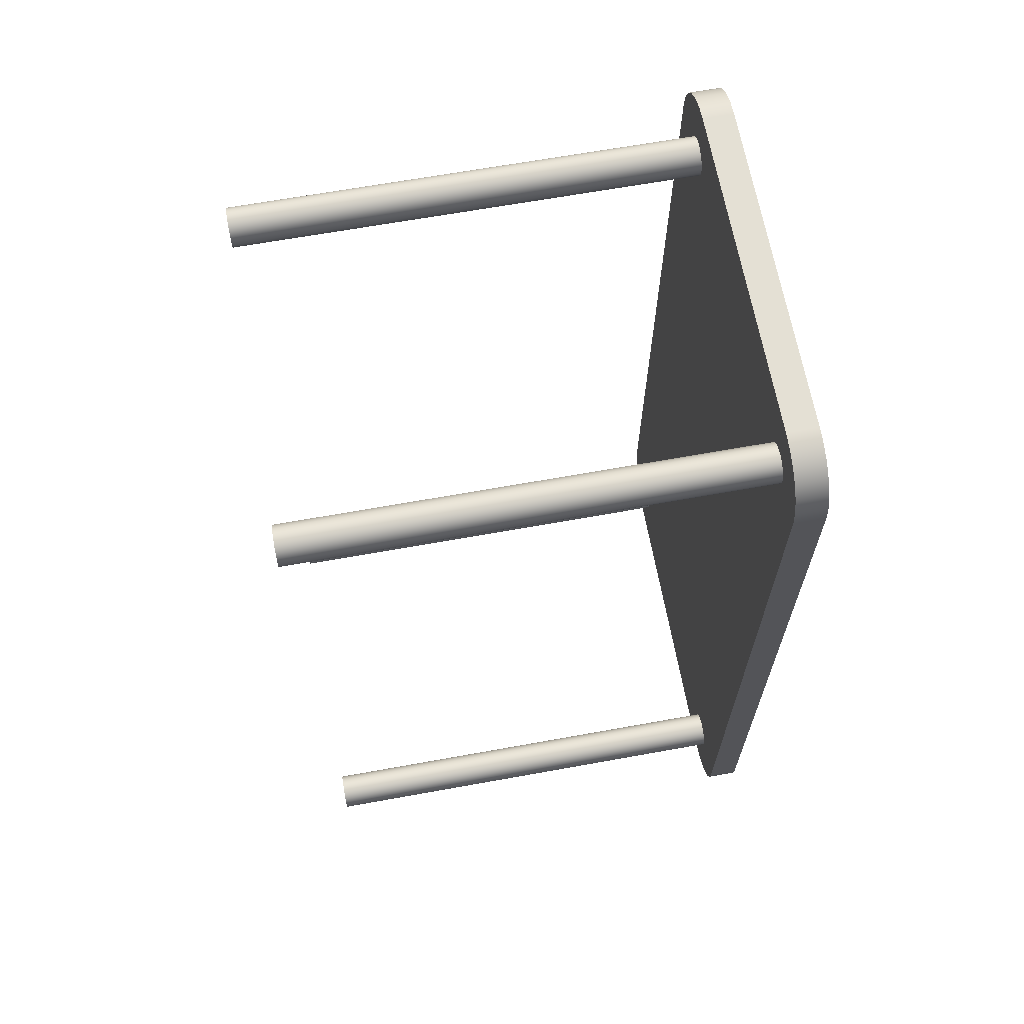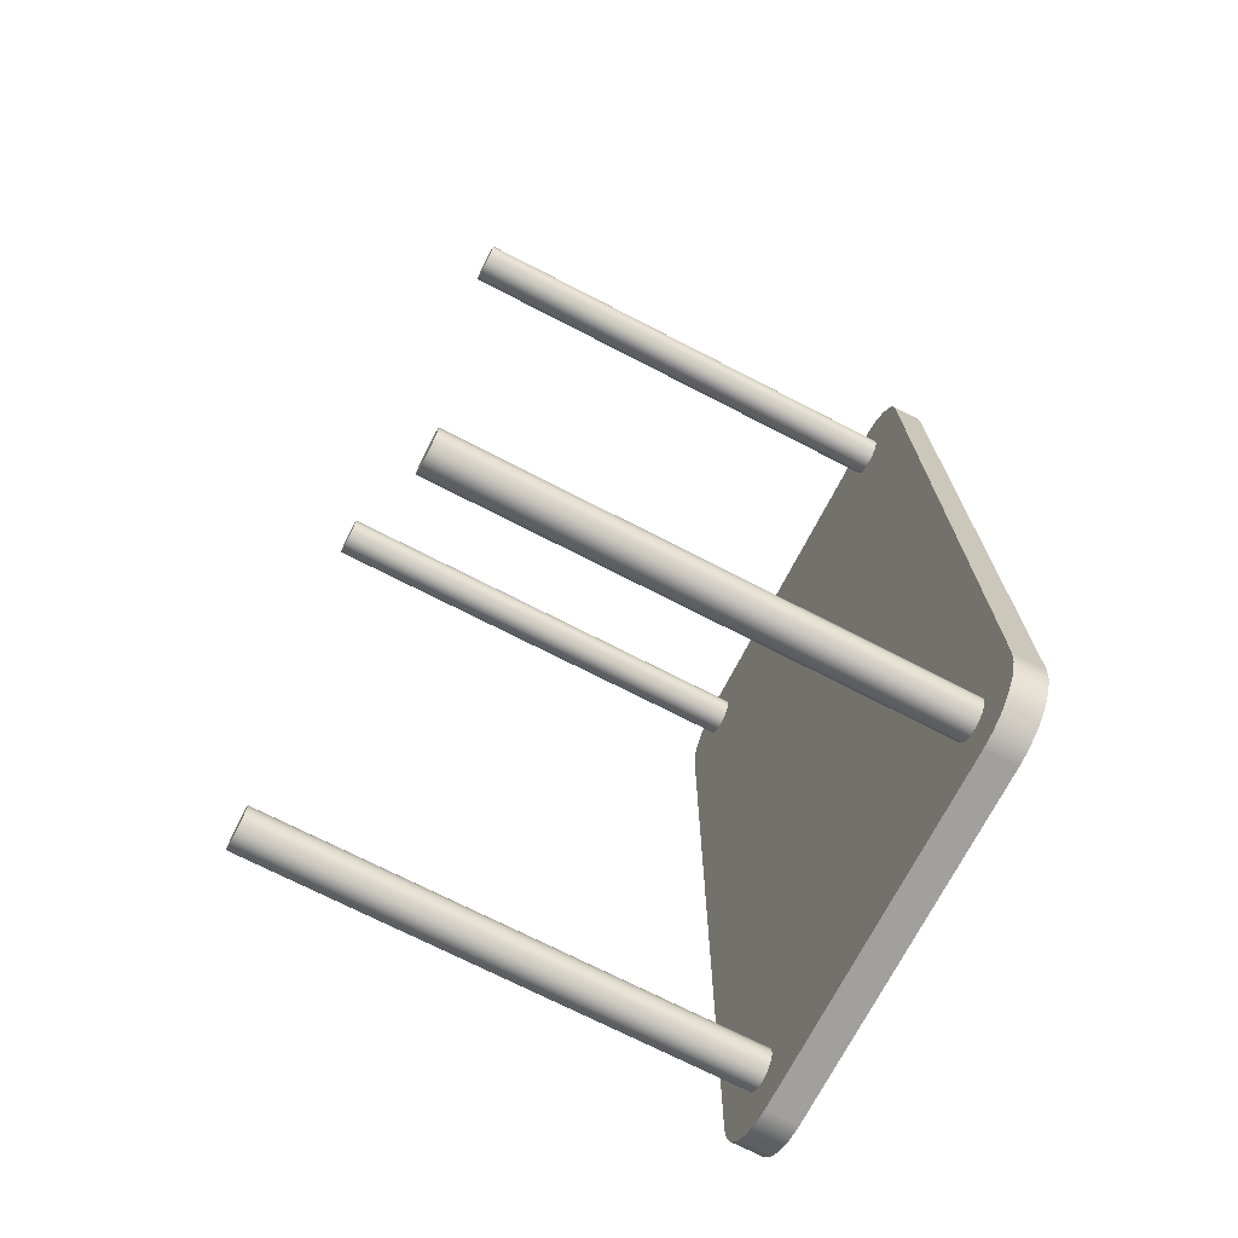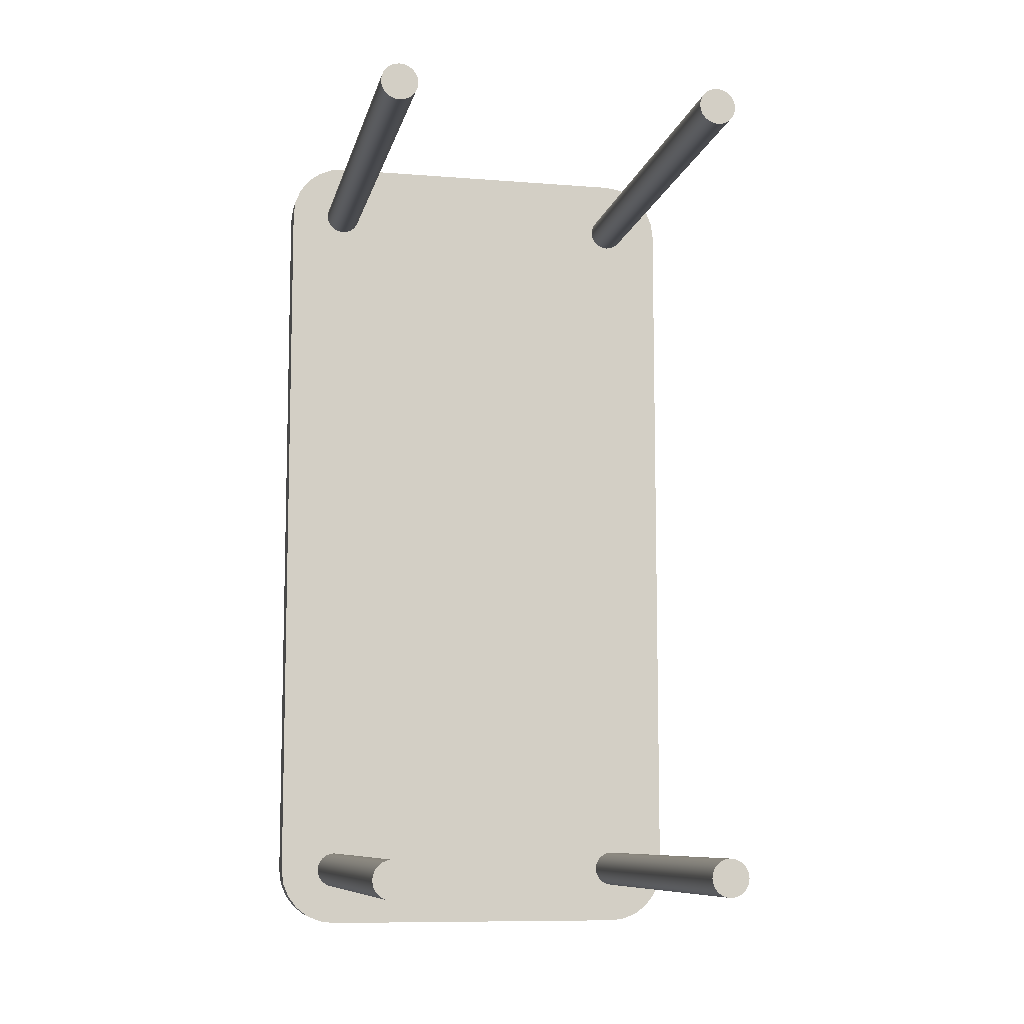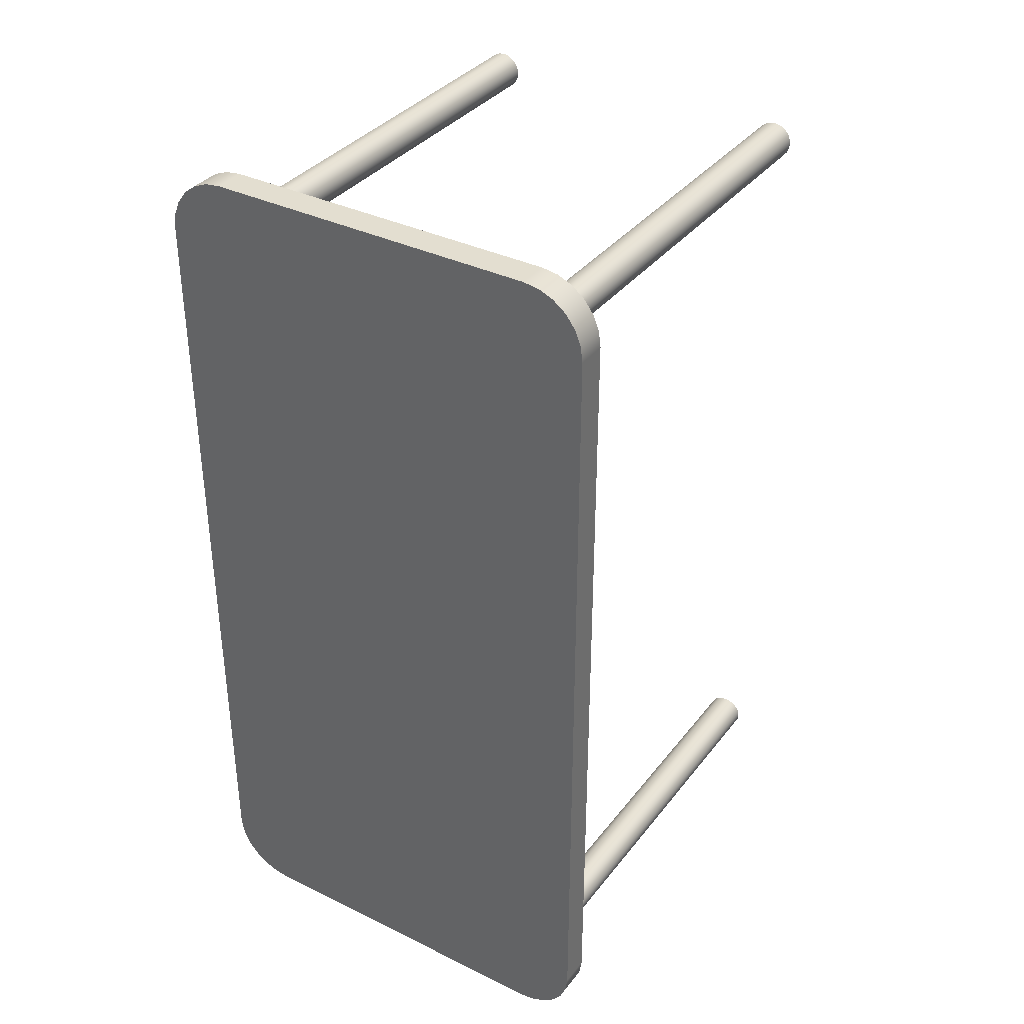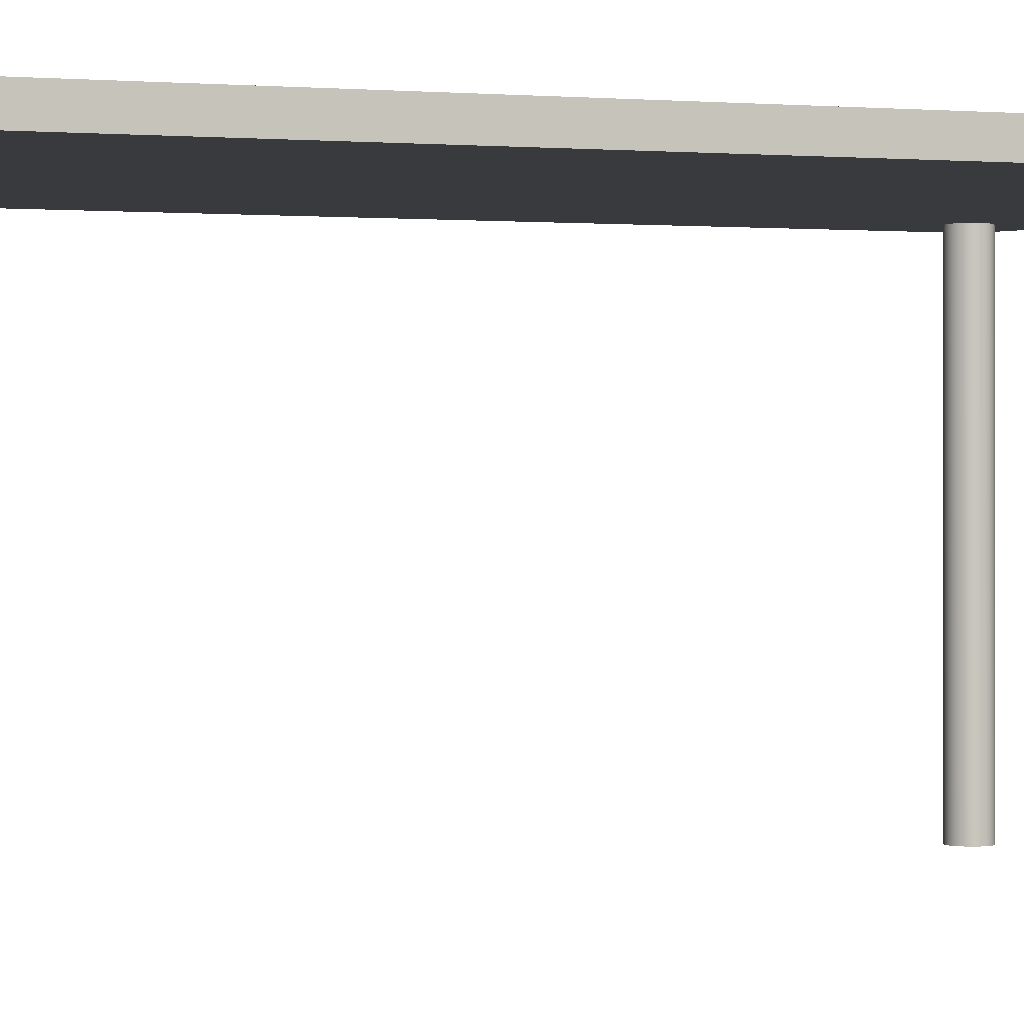
<metadata>
{"format":"obj","ext":"obj","renderer":"f3d","projection":"perspective","resolution":1024,"background":"white","views":[{"elev":66.1,"azim":-100.3,"up":"+Y"},{"elev":-71.6,"azim":-117.3,"up":"+Y"},{"elev":-9.1,"azim":168.0,"up":"+Y"},{"elev":35.9,"azim":32.7,"up":"+Y"},{"elev":-0.3,"azim":74.6,"up":"+Z"}]}
</metadata>
<code>
o Table
v -0.3 0.52 0.64
v -0.2973 0.5407 0.64
v -0.2893 0.56 0.64
v -0.2766 0.5766 0.64
v -0.26 0.5893 0.64
v -0.2407 0.5973 0.64
v -0.22 0.6 0.64
v -0.22 0.6 0.6
v -0.2407 0.5973 0.6
v -0.26 0.5893 0.6
v -0.2766 0.5766 0.6
v -0.2893 0.56 0.6
v -0.2973 0.5407 0.6
v -0.3 0.52 0.6
v 0.195 -0.52 0.6
v 0.1959 -0.5265 0.6
v 0.1983 -0.5325 0.6
v 0.2023 -0.5377 0.6
v 0.2075 -0.5417 0.6
v 0.2135 -0.5441 0.6
v 0.22 -0.545 0.6
v 0.2265 -0.5441 0.6
v 0.2325 -0.5417 0.6
v 0.2377 -0.5377 0.6
v 0.2417 -0.5325 0.6
v 0.2441 -0.5265 0.6
v 0.245 -0.52 0.6
v 0.2441 -0.5135 0.6
v 0.2417 -0.5075 0.6
v 0.2377 -0.5023 0.6
v 0.2325 -0.4983 0.6
v 0.2265 -0.4959 0.6
v 0.22 -0.495 0.6
v 0.2135 -0.4959 0.6
v 0.2075 -0.4983 0.6
v 0.2023 -0.5023 0.6
v 0.1983 -0.5075 0.6
v 0.1959 -0.5135 0.6
v -0.245 -0.52 0.6
v -0.2441 -0.5265 0.6
v -0.2417 -0.5325 0.6
v -0.2377 -0.5377 0.6
v -0.2325 -0.5417 0.6
v -0.2265 -0.5441 0.6
v -0.22 -0.545 0.6
v -0.2135 -0.5441 0.6
v -0.2075 -0.5417 0.6
v -0.2023 -0.5377 0.6
v -0.1983 -0.5325 0.6
v -0.1959 -0.5265 0.6
v -0.195 -0.52 0.6
v -0.1959 -0.5135 0.6
v -0.1983 -0.5075 0.6
v -0.2023 -0.5023 0.6
v -0.2075 -0.4983 0.6
v -0.2135 -0.4959 0.6
v -0.22 -0.495 0.6
v -0.2265 -0.4959 0.6
v -0.2325 -0.4983 0.6
v -0.2377 -0.5023 0.6
v -0.2417 -0.5075 0.6
v -0.2441 -0.5135 0.6
v 0.195 0.52 0.6
v 0.1959 0.5135 0.6
v 0.1983 0.5075 0.6
v 0.2023 0.5023 0.6
v 0.2075 0.4983 0.6
v 0.2135 0.4959 0.6
v 0.22 0.495 0.6
v 0.2265 0.4959 0.6
v 0.2325 0.4983 0.6
v 0.2377 0.5023 0.6
v 0.2417 0.5075 0.6
v 0.2441 0.5135 0.6
v 0.245 0.52 0.6
v 0.2441 0.5265 0.6
v 0.2417 0.5325 0.6
v 0.2377 0.5377 0.6
v 0.2325 0.5417 0.6
v 0.2265 0.5441 0.6
v 0.22 0.545 0.6
v 0.2135 0.5441 0.6
v 0.2075 0.5417 0.6
v 0.2023 0.5377 0.6
v 0.1983 0.5325 0.6
v 0.1959 0.5265 0.6
v -0.245 0.52 0.6
v -0.2441 0.5135 0.6
v -0.2417 0.5075 0.6
v -0.2377 0.5023 0.6
v -0.2325 0.4983 0.6
v -0.2265 0.4959 0.6
v -0.22 0.495 0.6
v -0.2135 0.4959 0.6
v -0.2075 0.4983 0.6
v -0.2023 0.5023 0.6
v -0.1983 0.5075 0.6
v -0.1959 0.5135 0.6
v -0.195 0.52 0.6
v -0.1959 0.5265 0.6
v -0.1983 0.5325 0.6
v -0.2023 0.5377 0.6
v -0.2075 0.5417 0.6
v -0.2135 0.5441 0.6
v -0.22 0.545 0.6
v -0.2265 0.5441 0.6
v -0.2325 0.5417 0.6
v -0.2377 0.5377 0.6
v -0.2417 0.5325 0.6
v -0.2441 0.5265 0.6
v 0.22 0.6 0.6
v 0.2407 0.5973 0.6
v 0.26 0.5893 0.6
v 0.2766 0.5766 0.6
v 0.2893 0.56 0.6
v 0.2973 0.5407 0.6
v 0.3 0.52 0.6
v 0.3 -0.52 0.6
v 0.2973 -0.5407 0.6
v 0.2893 -0.56 0.6
v 0.2766 -0.5766 0.6
v 0.26 -0.5893 0.6
v 0.2407 -0.5973 0.6
v 0.22 -0.6 0.6
v -0.22 -0.6 0.6
v -0.2407 -0.5973 0.6
v -0.26 -0.5893 0.6
v -0.2766 -0.5766 0.6
v -0.2893 -0.56 0.6
v -0.2973 -0.5407 0.6
v -0.3 -0.52 0.6
v 0.22 0.6 0.64
v 0.2407 0.5973 0.64
v 0.26 0.5893 0.64
v 0.2766 0.5766 0.64
v 0.2893 0.56 0.64
v 0.2973 0.5407 0.64
v 0.3 0.52 0.64
v -0.22 -0.6 0.64
v -0.2407 -0.5973 0.64
v -0.26 -0.5893 0.64
v -0.2766 -0.5766 0.64
v -0.2893 -0.56 0.64
v -0.2973 -0.5407 0.64
v -0.3 -0.52 0.64
v 0.22 -0.6 0.64
v 0.3 -0.52 0.64
v 0.2973 -0.5407 0.64
v 0.2893 -0.56 0.64
v 0.2766 -0.5766 0.64
v 0.26 -0.5893 0.64
v 0.2407 -0.5973 0.64
v 0.195 -0.52 0
v 0.1959 -0.5265 0
v 0.1983 -0.5325 0
v 0.2023 -0.5377 0
v 0.2075 -0.5417 0
v 0.2135 -0.5441 0
v 0.22 -0.545 0
v 0.2265 -0.5441 0
v 0.2325 -0.5417 0
v 0.2377 -0.5377 0
v 0.2417 -0.5325 0
v 0.2441 -0.5265 0
v 0.245 -0.52 0
v 0.2441 -0.5135 0
v 0.2417 -0.5075 0
v 0.2377 -0.5023 0
v 0.2325 -0.4983 0
v 0.2265 -0.4959 0
v 0.22 -0.495 0
v 0.2135 -0.4959 0
v 0.2075 -0.4983 0
v 0.2023 -0.5023 0
v 0.1983 -0.5075 0
v 0.1959 -0.5135 0
v -0.245 -0.52 0
v -0.2441 -0.5265 0
v -0.2417 -0.5325 0
v -0.2377 -0.5377 0
v -0.2325 -0.5417 0
v -0.2265 -0.5441 0
v -0.22 -0.545 0
v -0.2135 -0.5441 0
v -0.2075 -0.5417 0
v -0.2023 -0.5377 0
v -0.1983 -0.5325 0
v -0.1959 -0.5265 0
v -0.195 -0.52 0
v -0.1959 -0.5135 0
v -0.1983 -0.5075 0
v -0.2023 -0.5023 0
v -0.2075 -0.4983 0
v -0.2135 -0.4959 0
v -0.22 -0.495 0
v -0.2265 -0.4959 0
v -0.2325 -0.4983 0
v -0.2377 -0.5023 0
v -0.2417 -0.5075 0
v -0.2441 -0.5135 0
v 0.195 0.52 0
v 0.1959 0.5135 0
v 0.1983 0.5075 0
v 0.2023 0.5023 0
v 0.2075 0.4983 0
v 0.2135 0.4959 0
v 0.22 0.495 0
v 0.2265 0.4959 0
v 0.2325 0.4983 0
v 0.2377 0.5023 0
v 0.2417 0.5075 0
v 0.2441 0.5135 0
v 0.245 0.52 0
v 0.2441 0.5265 0
v 0.2417 0.5325 0
v 0.2377 0.5377 0
v 0.2325 0.5417 0
v 0.2265 0.5441 0
v 0.22 0.545 0
v 0.2135 0.5441 0
v 0.2075 0.5417 0
v 0.2023 0.5377 0
v 0.1983 0.5325 0
v 0.1959 0.5265 0
v -0.245 0.52 0
v -0.2441 0.5135 0
v -0.2417 0.5075 0
v -0.2377 0.5023 0
v -0.2325 0.4983 0
v -0.2265 0.4959 0
v -0.22 0.495 0
v -0.2135 0.4959 0
v -0.2075 0.4983 0
v -0.2023 0.5023 0
v -0.1983 0.5075 0
v -0.1959 0.5135 0
v -0.195 0.52 0
v -0.1959 0.5265 0
v -0.1983 0.5325 0
v -0.2023 0.5377 0
v -0.2075 0.5417 0
v -0.2135 0.5441 0
v -0.22 0.545 0
v -0.2265 0.5441 0
v -0.2325 0.5417 0
v -0.2377 0.5377 0
v -0.2417 0.5325 0
v -0.2441 0.5265 0
f 14 1 13
f 13 1 2
f 13 2 12
f 12 2 3
f 12 3 11
f 11 3 4
f 11 4 10
f 10 4 5
f 10 5 9
f 9 5 6
f 9 6 8
f 8 6 7
f 16 50 15
f 15 50 51
f 15 51 38
f 38 51 52
f 38 52 37
f 37 52 53
f 37 53 65
f 65 53 97
f 65 97 64
f 64 97 98
f 64 98 63
f 63 98 99
f 63 99 86
f 86 99 100
f 86 100 111
f 111 100 8
f 8 100 101
f 8 101 102
f 17 124 16
f 16 124 125
f 16 125 50
f 50 125 49
f 49 125 48
f 48 125 47
f 47 125 46
f 46 125 45
f 45 125 44
f 44 125 126
f 44 126 43
f 43 126 42
f 42 126 127
f 42 127 41
f 41 127 40
f 40 127 128
f 40 128 39
f 39 128 129
f 39 129 130
f 17 18 124
f 124 18 19
f 124 19 20
f 20 21 124
f 124 21 22
f 124 22 123
f 123 22 23
f 123 23 24
f 123 24 122
f 122 24 25
f 122 25 26
f 122 26 121
f 121 26 27
f 121 27 120
f 120 27 119
f 119 27 118
f 118 27 28
f 118 28 29
f 29 30 118
f 118 30 31
f 118 31 71
f 71 31 32
f 71 32 70
f 70 32 69
f 69 32 33
f 69 33 34
f 69 34 68
f 68 34 35
f 68 35 67
f 67 35 36
f 67 36 66
f 66 36 37
f 66 37 65
f 97 53 96
f 96 53 54
f 96 54 95
f 95 54 55
f 95 55 94
f 94 55 56
f 94 56 93
f 93 56 57
f 93 57 58
f 59 91 58
f 58 91 92
f 58 92 93
f 91 59 131
f 131 59 60
f 131 60 61
f 61 62 131
f 131 62 39
f 131 39 130
f 118 71 117
f 117 71 72
f 117 72 73
f 73 74 117
f 117 74 75
f 117 75 116
f 116 75 115
f 115 75 114
f 114 75 76
f 114 76 113
f 113 76 77
f 113 77 78
f 113 78 112
f 112 78 79
f 112 79 80
f 112 80 111
f 111 80 81
f 111 81 82
f 82 83 111
f 111 83 84
f 111 84 85
f 85 86 111
f 88 14 87
f 87 14 13
f 87 13 12
f 88 89 14
f 14 89 90
f 14 90 91
f 102 103 8
f 8 103 104
f 8 104 105
f 105 106 8
f 8 106 9
f 9 106 107
f 9 107 108
f 9 108 10
f 10 108 109
f 10 109 110
f 10 110 11
f 11 110 87
f 11 87 12
f 131 14 91
f 7 132 8
f 8 132 111
f 111 132 112
f 112 132 133
f 112 133 113
f 113 133 134
f 113 134 114
f 114 134 135
f 114 135 115
f 115 135 136
f 115 136 116
f 116 136 137
f 116 137 117
f 117 137 138
f 125 139 126
f 126 139 140
f 126 140 127
f 127 140 141
f 127 141 128
f 128 141 142
f 128 142 129
f 129 142 143
f 129 143 130
f 130 143 144
f 130 144 131
f 131 144 145
f 125 124 139
f 139 124 146
f 118 147 119
f 119 147 148
f 119 148 120
f 120 148 149
f 120 149 121
f 121 149 150
f 121 150 122
f 122 150 151
f 122 151 123
f 123 151 152
f 123 152 124
f 124 152 146
f 154 16 153
f 153 16 15
f 153 15 176
f 176 15 38
f 176 38 175
f 175 38 37
f 175 37 174
f 174 37 36
f 174 36 173
f 173 36 35
f 173 35 172
f 172 35 34
f 172 34 171
f 171 34 33
f 171 33 170
f 170 33 32
f 170 32 169
f 169 32 31
f 169 31 168
f 168 31 30
f 168 30 167
f 167 30 29
f 167 29 166
f 166 29 28
f 166 28 165
f 165 28 27
f 165 27 164
f 164 27 26
f 164 26 163
f 163 26 25
f 163 25 162
f 162 25 24
f 162 24 161
f 161 24 23
f 161 23 160
f 160 23 22
f 160 22 159
f 159 22 21
f 159 21 158
f 158 21 20
f 158 20 157
f 157 20 19
f 157 19 156
f 156 19 18
f 156 18 155
f 155 18 17
f 155 17 154
f 154 17 16
f 176 166 153
f 153 166 165
f 153 165 154
f 154 165 164
f 154 164 155
f 155 164 163
f 155 163 156
f 156 163 162
f 156 162 157
f 157 162 161
f 157 161 158
f 158 161 160
f 158 160 159
f 166 176 167
f 167 176 175
f 167 175 168
f 168 175 174
f 168 174 169
f 169 174 173
f 169 173 170
f 170 173 172
f 170 172 171
f 178 40 177
f 177 40 39
f 177 39 200
f 200 39 62
f 200 62 199
f 199 62 61
f 199 61 198
f 198 61 60
f 198 60 197
f 197 60 59
f 197 59 196
f 196 59 58
f 196 58 195
f 195 58 57
f 195 57 194
f 194 57 56
f 194 56 193
f 193 56 55
f 193 55 192
f 192 55 54
f 192 54 191
f 191 54 53
f 191 53 190
f 190 53 52
f 190 52 189
f 189 52 51
f 189 51 188
f 188 51 50
f 188 50 187
f 187 50 49
f 187 49 186
f 186 49 48
f 186 48 185
f 185 48 47
f 185 47 184
f 184 47 46
f 184 46 183
f 183 46 45
f 183 45 182
f 182 45 44
f 182 44 181
f 181 44 43
f 181 43 180
f 180 43 42
f 180 42 179
f 179 42 41
f 179 41 178
f 178 41 40
f 200 190 177
f 177 190 189
f 177 189 178
f 178 189 188
f 178 188 179
f 179 188 187
f 179 187 180
f 180 187 186
f 180 186 181
f 181 186 185
f 181 185 182
f 182 185 184
f 182 184 183
f 190 200 191
f 191 200 199
f 191 199 192
f 192 199 198
f 192 198 193
f 193 198 197
f 193 197 194
f 194 197 196
f 194 196 195
f 202 64 201
f 201 64 63
f 201 63 224
f 224 63 86
f 224 86 223
f 223 86 85
f 223 85 222
f 222 85 84
f 222 84 221
f 221 84 83
f 221 83 220
f 220 83 82
f 220 82 219
f 219 82 81
f 219 81 218
f 218 81 80
f 218 80 217
f 217 80 79
f 217 79 216
f 216 79 78
f 216 78 215
f 215 78 77
f 215 77 214
f 214 77 76
f 214 76 213
f 213 76 75
f 213 75 212
f 212 75 74
f 212 74 211
f 211 74 73
f 211 73 210
f 210 73 72
f 210 72 209
f 209 72 71
f 209 71 208
f 208 71 70
f 208 70 207
f 207 70 69
f 207 69 206
f 206 69 68
f 206 68 205
f 205 68 67
f 205 67 204
f 204 67 66
f 204 66 203
f 203 66 65
f 203 65 202
f 202 65 64
f 224 214 201
f 201 214 213
f 201 213 202
f 202 213 212
f 202 212 203
f 203 212 211
f 203 211 204
f 204 211 210
f 204 210 205
f 205 210 209
f 205 209 206
f 206 209 208
f 206 208 207
f 214 224 215
f 215 224 223
f 215 223 216
f 216 223 222
f 216 222 217
f 217 222 221
f 217 221 218
f 218 221 220
f 218 220 219
f 226 88 225
f 225 88 87
f 225 87 248
f 248 87 110
f 248 110 247
f 247 110 109
f 247 109 246
f 246 109 108
f 246 108 245
f 245 108 107
f 245 107 244
f 244 107 106
f 244 106 243
f 243 106 105
f 243 105 242
f 242 105 104
f 242 104 241
f 241 104 103
f 241 103 240
f 240 103 102
f 240 102 239
f 239 102 101
f 239 101 238
f 238 101 100
f 238 100 237
f 237 100 99
f 237 99 236
f 236 99 98
f 236 98 235
f 235 98 97
f 235 97 234
f 234 97 96
f 234 96 233
f 233 96 95
f 233 95 232
f 232 95 94
f 232 94 231
f 231 94 93
f 231 93 230
f 230 93 92
f 230 92 229
f 229 92 91
f 229 91 228
f 228 91 90
f 228 90 227
f 227 90 89
f 227 89 226
f 226 89 88
f 248 238 225
f 225 238 237
f 225 237 226
f 226 237 236
f 226 236 227
f 227 236 235
f 227 235 228
f 228 235 234
f 228 234 229
f 229 234 233
f 229 233 230
f 230 233 232
f 230 232 231
f 238 248 239
f 239 248 247
f 239 247 240
f 240 247 246
f 240 246 241
f 241 246 245
f 241 245 242
f 242 245 244
f 242 244 243
f 138 147 117
f 117 147 118
f 14 131 1
f 1 131 145
f 6 1 7
f 7 1 145
f 7 145 139
f 139 145 140
f 140 145 141
f 141 145 142
f 142 145 143
f 143 145 144
f 6 5 1
f 1 5 4
f 1 4 3
f 3 2 1
f 139 146 7
f 7 146 132
f 132 146 147
f 132 147 138
f 146 152 147
f 147 152 151
f 147 151 150
f 150 149 147
f 147 149 148
f 137 136 138
f 138 136 135
f 138 135 134
f 134 133 138
f 138 133 132

</code>
